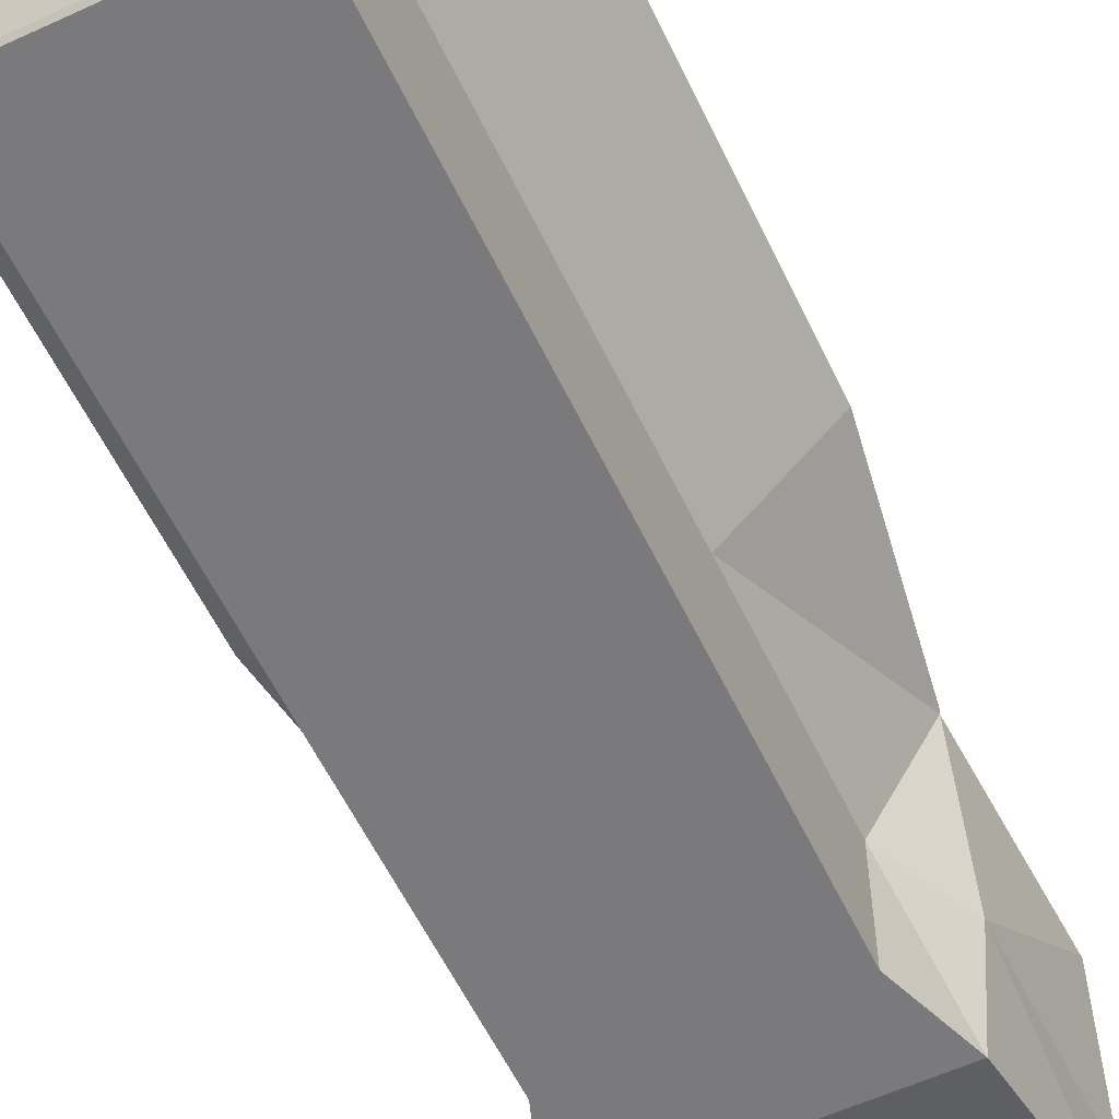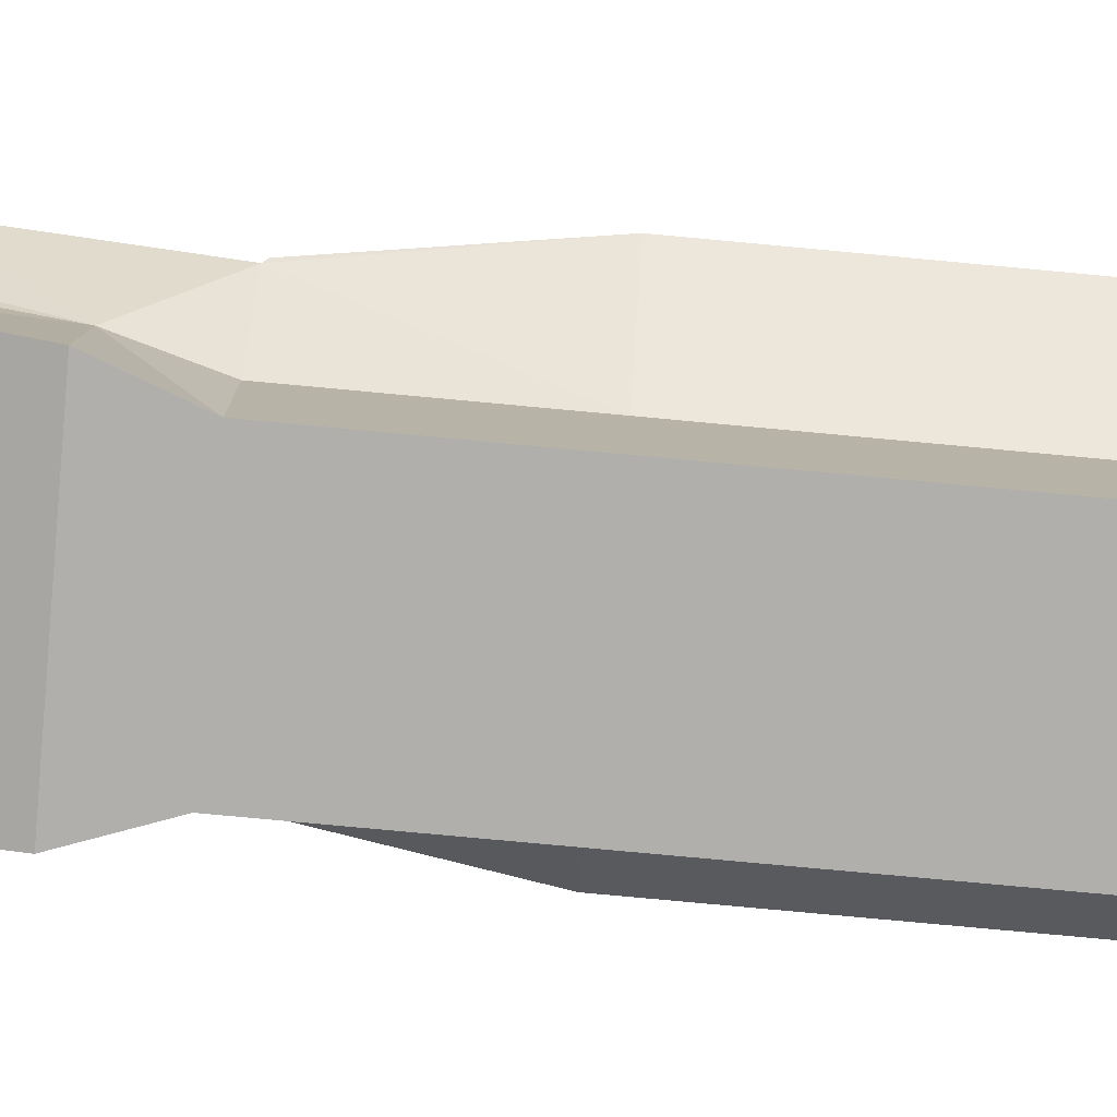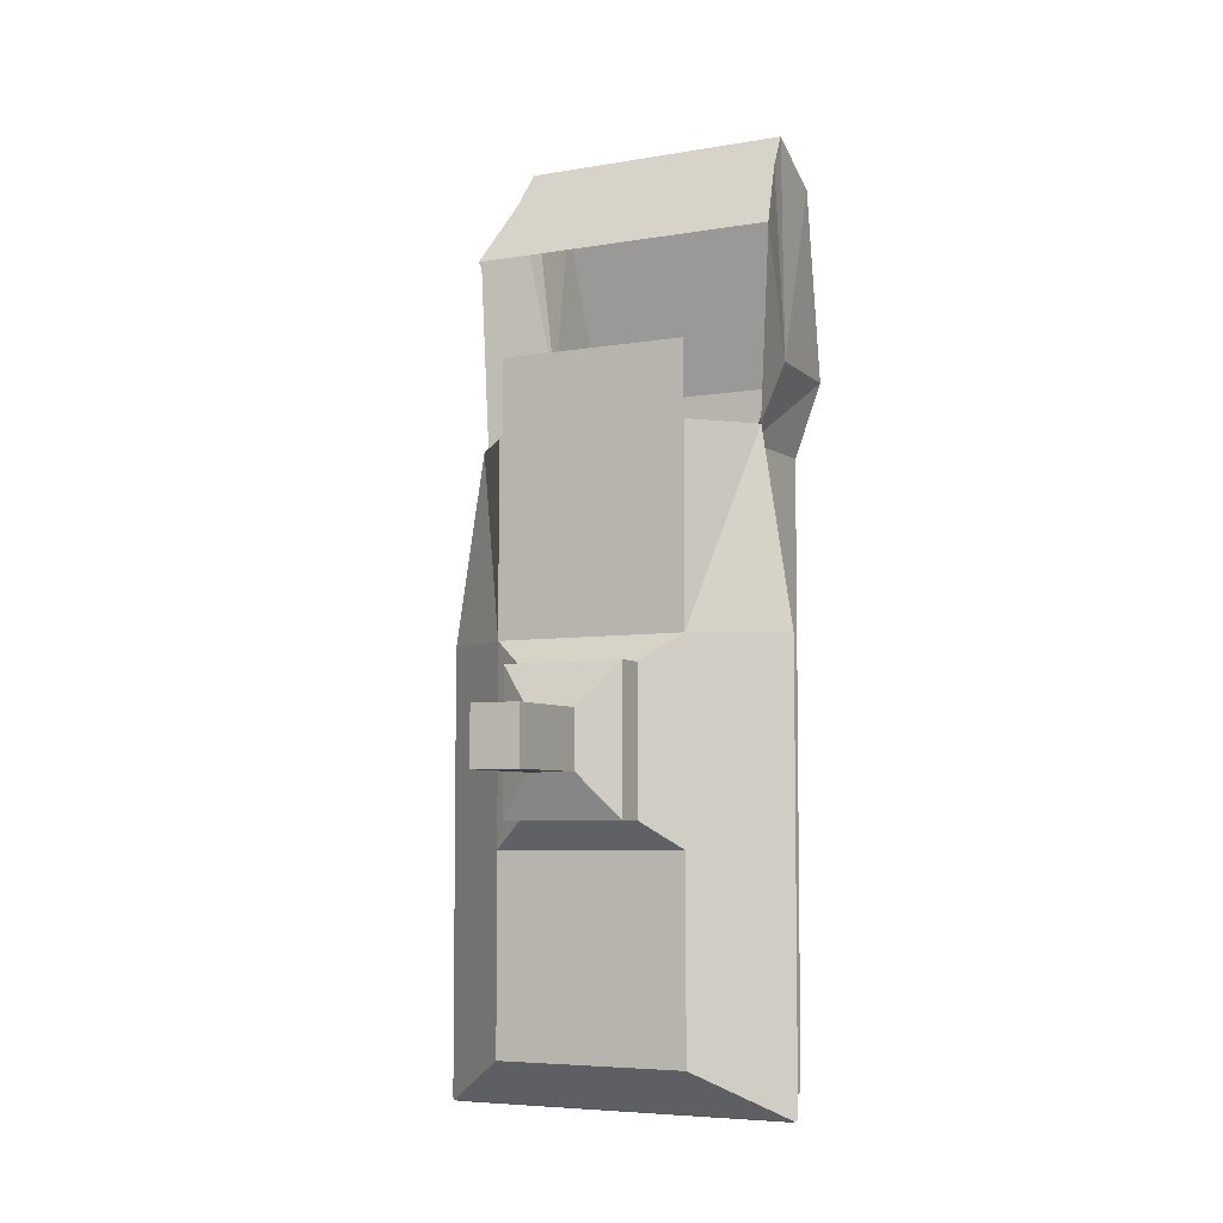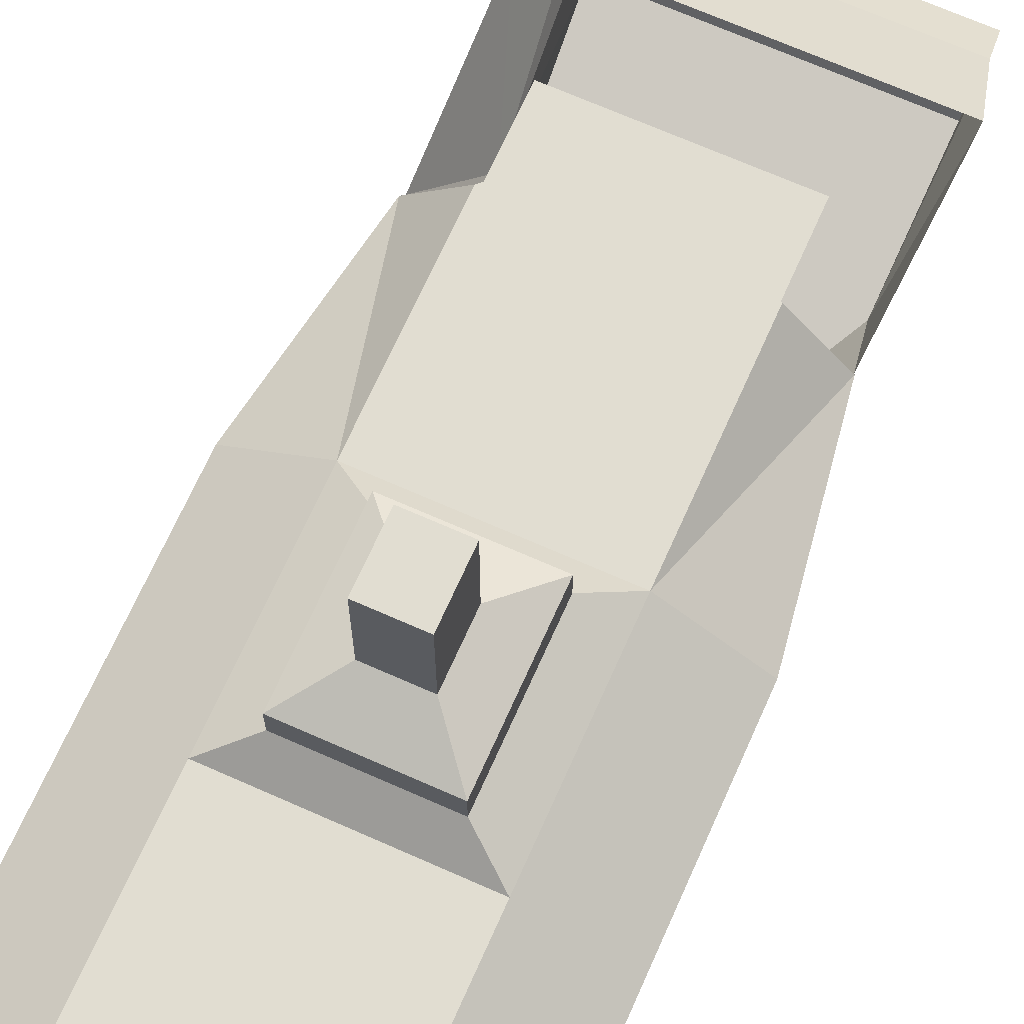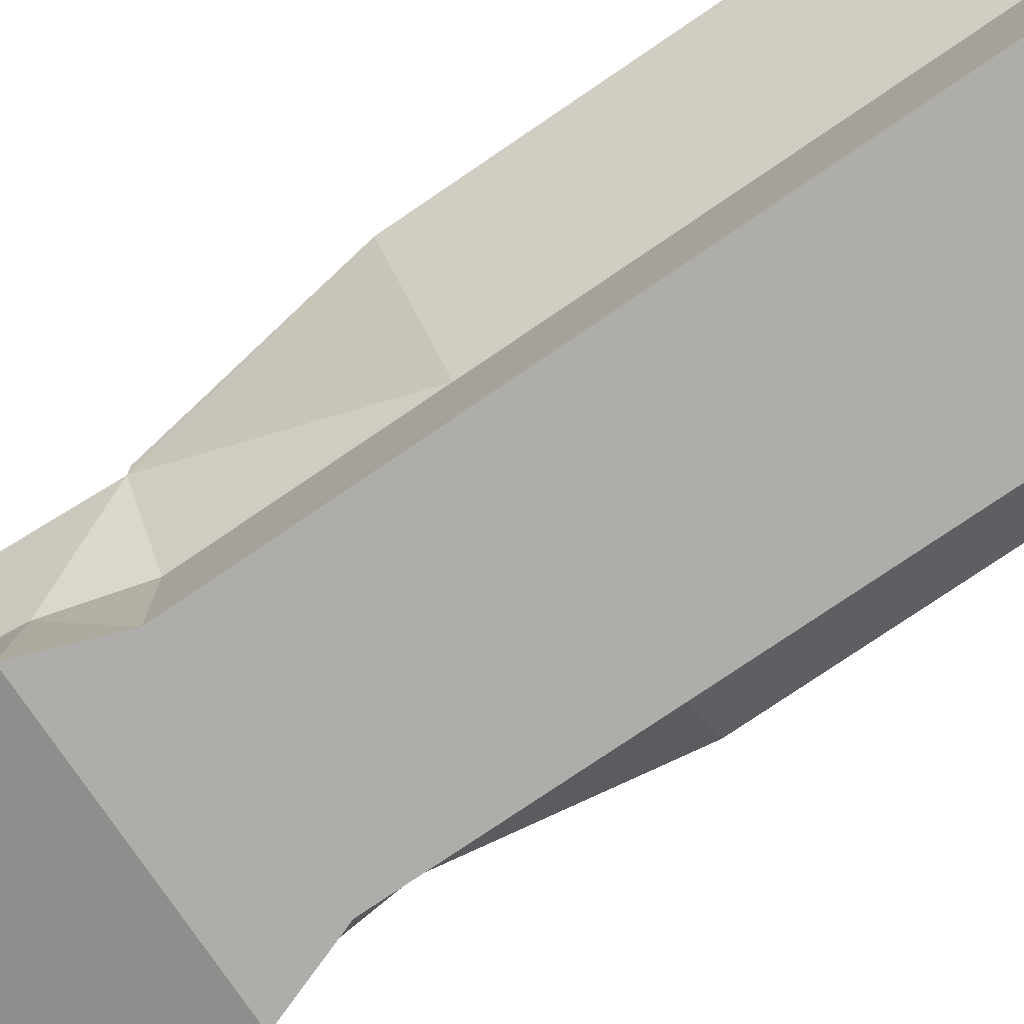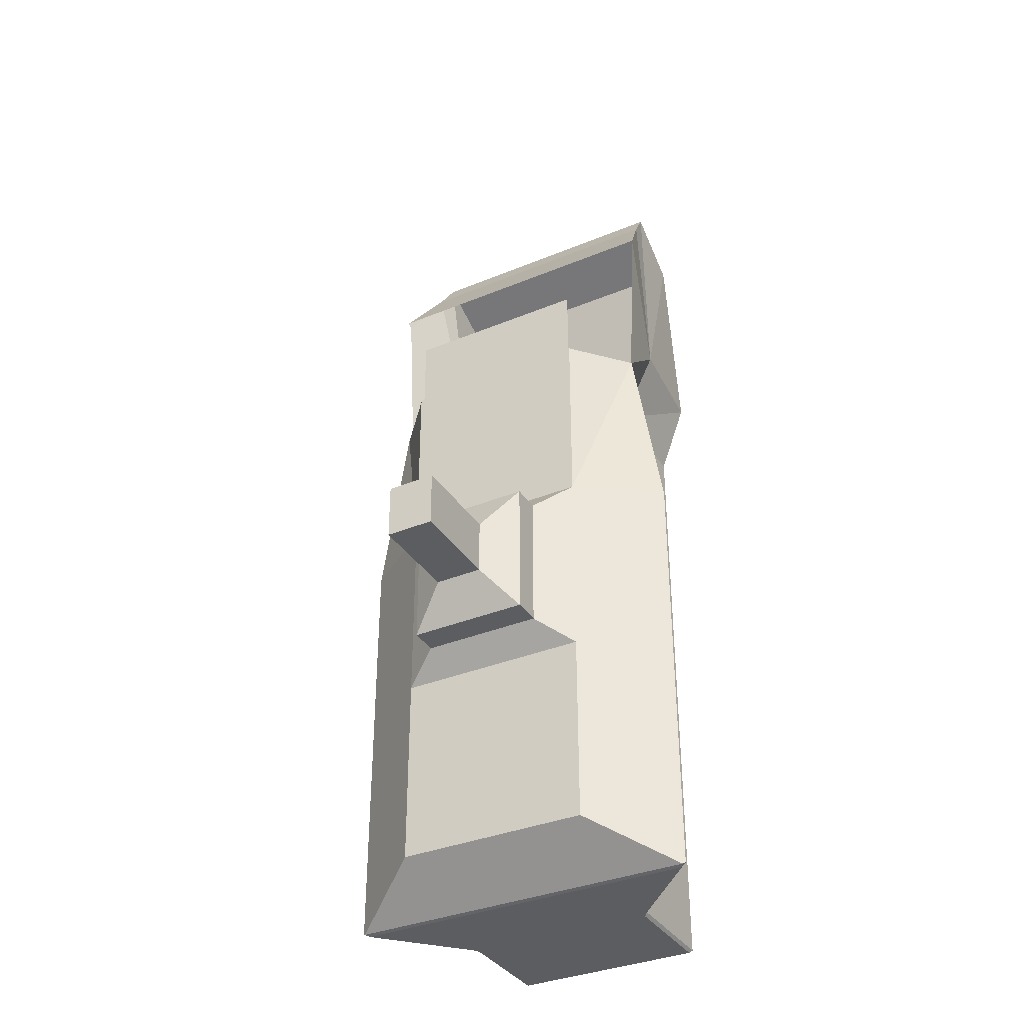
<metadata>
{"format":"obj","ext":"obj","renderer":"f3d","projection":"perspective","resolution":1024,"background":"white","views":[{"elev":-58.2,"azim":-154.6,"up":"+Y"},{"elev":-78.2,"azim":84.7,"up":"+Y"},{"elev":-5.8,"azim":-152.1,"up":"+Z"},{"elev":68.8,"azim":-156.0,"up":"+Y"},{"elev":-77.4,"azim":124.2,"up":"+Y"},{"elev":-35.6,"azim":-151.4,"up":"+Z"}]}
</metadata>
<code>
o Body
v -1.942 1.322 -6.923
v -1.942 3.498 -6.923
v 1.942 3.498 -6.923
v 1.942 1.322 -6.923
v -2 1.264 -2
v 2 1.264 -2
v 2 1.264 2
v -2 1.264 2
v -2 3.539 2
v -2 3.539 -2
v 2 3.539 -2
v 2 3.539 2
v -0.4985 9.975 -0.5818
v -0.4985 9.975 0.5818
v 0.4985 9.975 0.5818
v 0.4985 9.975 -0.5818
v -2.775 2.373 11.33
v 2.775 2.373 11.33
v 2.818 3.787 12.04
v -2.818 3.787 12.04
v 2 1.264 6.023
v -2 1.264 6.023
v 2 3.539 6.023
v 2 6.507 2
v -2 6.507 2
v -2 6.507 6
v -1.977 6.507 6.023
v 1.918 6.507 6.023
v 2 6.507 5.944
v -3.678 5.336 2
v -3.046 5.336 6
v -2 3.539 -6.861
v -2 1.264 -6.861
v -2 6.507 -2
v 2 6.507 -2
v 2 6.507 -5.965
v -2 6.507 -5.965
v 3.678 5.336 -2
v 3.678 5.336 -6.861
v 3.627 5.372 -6.894
v 2 1.264 -6.861
v -3.627 5.372 -6.894
v -3.678 5.336 -2
v 3.678 5.336 2
v 3.046 5.336 5.944
v -2 3.539 6.023
v -3.678 5.336 -6.861
v 2 3.539 -6.861
v -3.561 5.288 -6.923
v 3.561 5.288 -6.923
v 1.973 3.588 -6.923
v -1.973 3.588 -6.923
v 2.887 4.267 11.33
v -2.887 4.267 11.33
v 2.991 5.265 6.023
v -3.03 5.316 6.023
v -2.767 3.539 7.562
v -3.214 5.312 9.834
v -2.57 1.264 7.562
v 2.57 1.264 7.562
v 2.426 3.539 7.562
v 3.187 5.25 9.754
v 3.217 5.323 9.883
v -3.217 5.323 9.883
v -1.977 6.507 7.54
v 1.918 6.507 7.54
v -1.246 6.963 1.455
v -1.246 6.963 -1.455
v 1.246 6.963 1.455
v 1.246 6.963 -1.455
v -1.246 7.569 1.455
v -1.246 7.569 -1.455
v 1.246 7.569 1.455
v 1.246 7.569 -1.455
v -0.4985 7.978 0.5818
v -0.4985 7.978 -0.5818
v 0.4985 7.978 0.5818
v 0.4985 7.978 -0.5818
f 52 2 32
f 50 40 39
f 3 51 48
f 47 42 49
f 78 76 13
f 78 13 16
f 77 78 16
f 77 16 15
f 75 77 15
f 75 15 14
f 76 75 14
f 76 14 13
f 74 72 76
f 74 76 78
f 73 74 78
f 73 78 77
f 71 73 77
f 71 77 75
f 72 71 75
f 72 75 76
f 70 68 72
f 70 72 74
f 69 70 74
f 69 74 73
f 67 69 73
f 67 73 71
f 68 67 71
f 68 71 72
f 35 34 68
f 35 68 70
f 24 35 70
f 24 70 69
f 25 24 69
f 25 69 67
f 34 25 67
f 34 67 68
f 52 51 3
f 52 3 2
f 48 41 4
f 48 4 3
f 32 47 49
f 32 49 52
f 42 40 50
f 42 50 49
f 39 48 50
f 48 51 50
f 1 4 41
f 1 41 33
f 2 1 32
f 1 33 32
f 62 61 55
f 61 23 55
f 59 57 46
f 59 46 22
f 65 66 28
f 65 28 27
f 61 60 21
f 61 21 23
f 60 59 22
f 60 22 21
f 57 59 17
f 57 17 20
f 64 54 53
f 64 53 63
f 60 61 18
f 61 19 18
f 59 60 18
f 59 18 17
f 39 38 11
f 39 11 48
f 56 46 57
f 56 57 58
f 43 47 32
f 43 32 10
f 53 54 20
f 53 20 19
f 38 44 12
f 38 12 11
f 30 43 10
f 30 10 9
f 49 50 51
f 49 51 52
f 6 41 48
f 6 48 11
f 8 22 46
f 8 46 9
f 24 29 45
f 24 45 44
f 35 24 44
f 35 44 38
f 25 34 43
f 25 43 30
f 37 36 40
f 37 40 42
f 6 5 33
f 6 33 41
f 34 35 36
f 34 36 37
f 5 10 32
f 5 32 33
f 25 30 31
f 25 31 26
f 7 12 23
f 7 23 21
f 8 7 21
f 8 21 22
f 17 18 19
f 17 19 20
f 13 14 15
f 13 15 16
f 6 11 12
f 6 12 7
f 5 8 9
f 5 9 10
f 5 6 7
f 5 7 8
f 1 2 3
f 1 3 4
f 56 31 30
f 56 30 9
f 46 56 9
f 54 64 58
f 54 58 57
f 20 54 57
f 62 63 53
f 61 62 53
f 61 53 19
f 44 45 55
f 12 44 55
f 12 55 23
f 37 42 47
f 37 47 43
f 34 37 43
f 39 40 36
f 38 39 36
f 38 36 35
f 24 25 26
f 29 24 26
f 28 29 26
f 28 26 27

</code>
